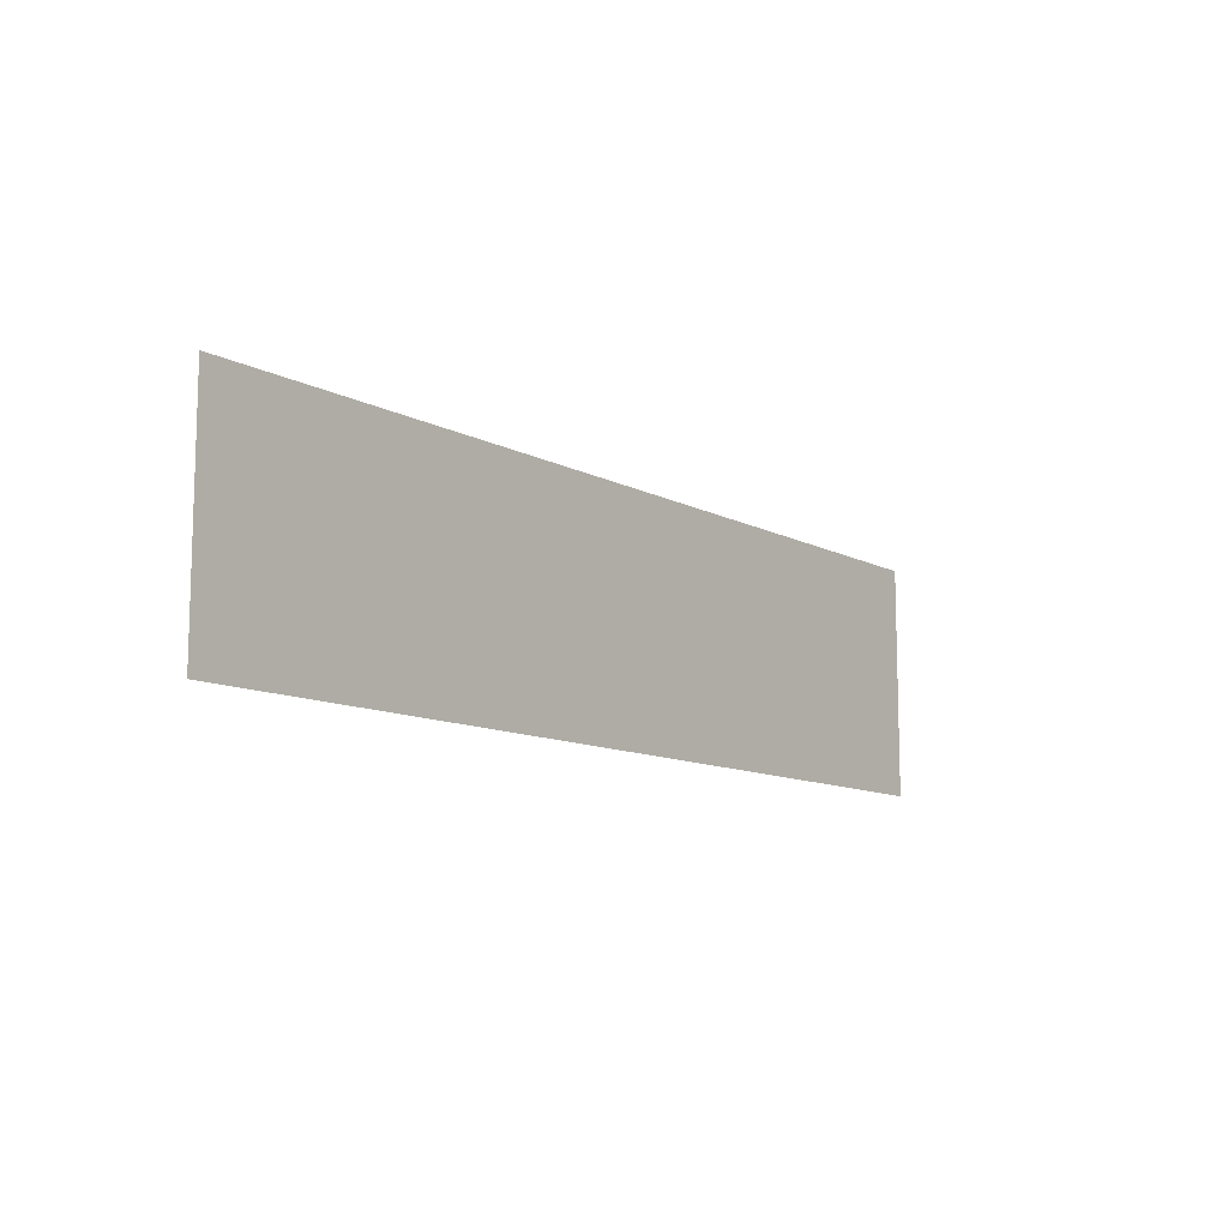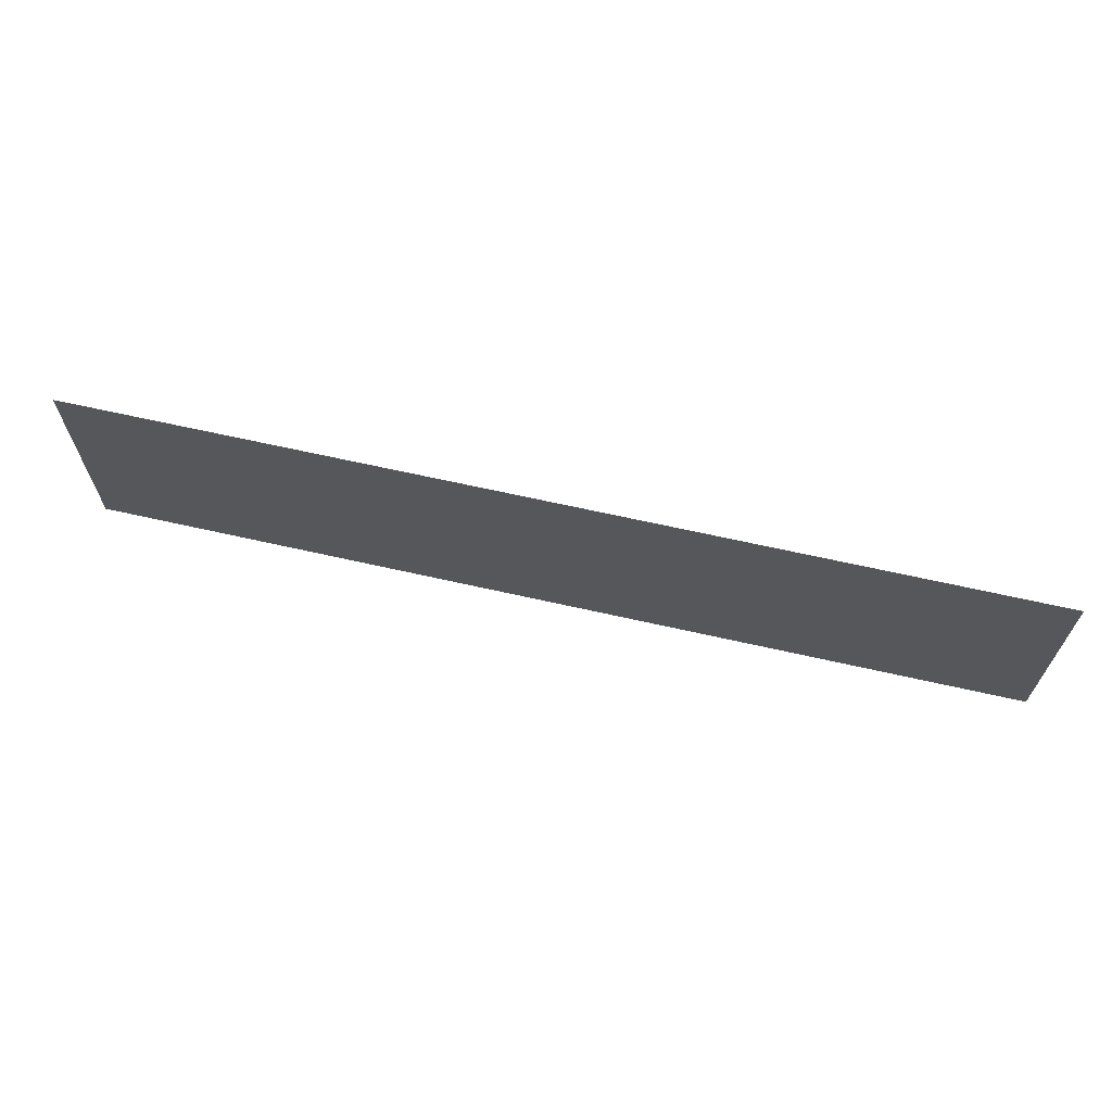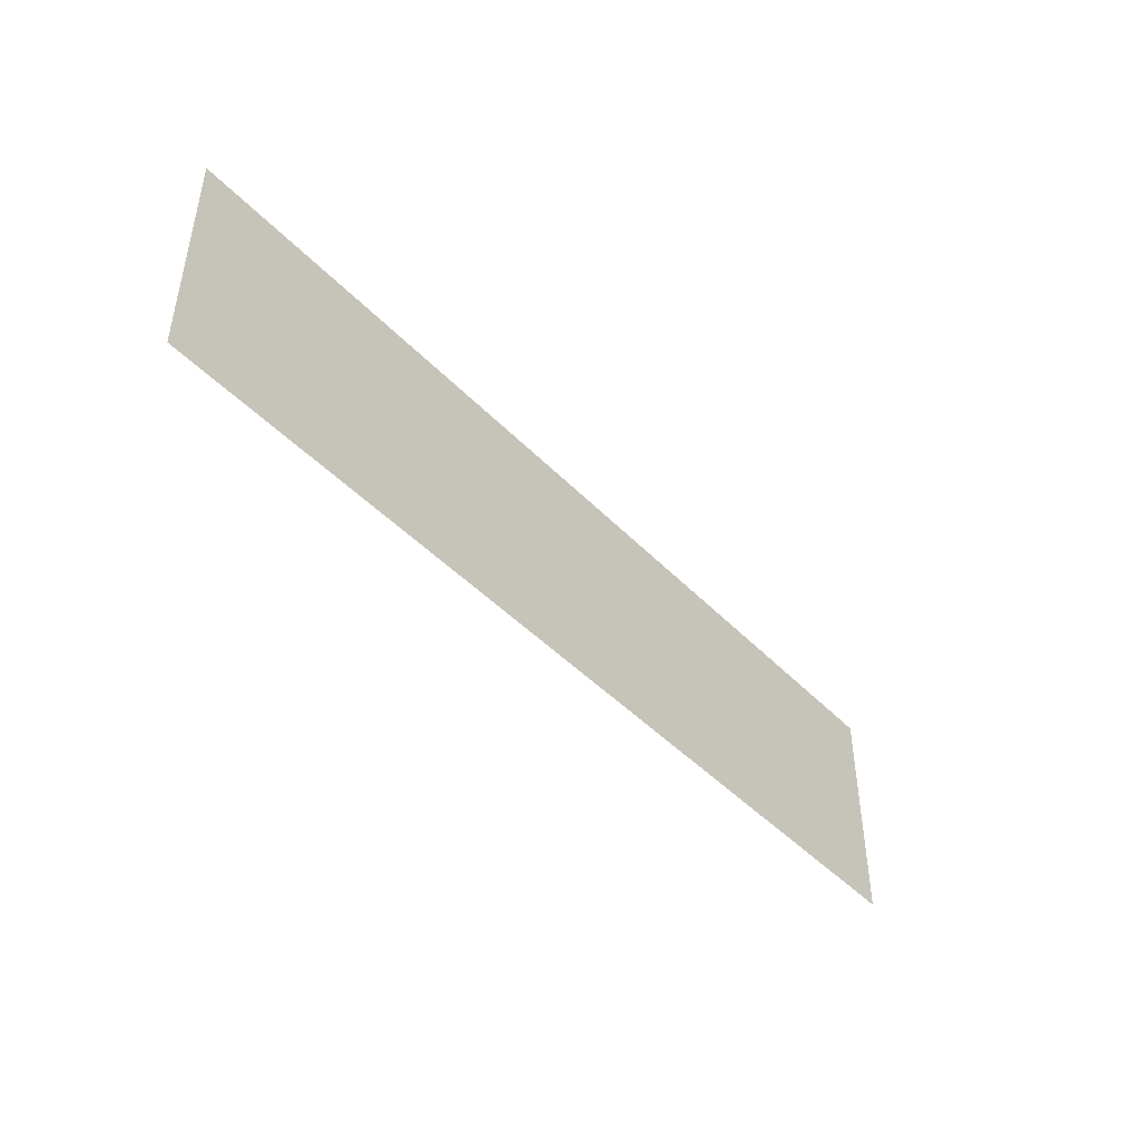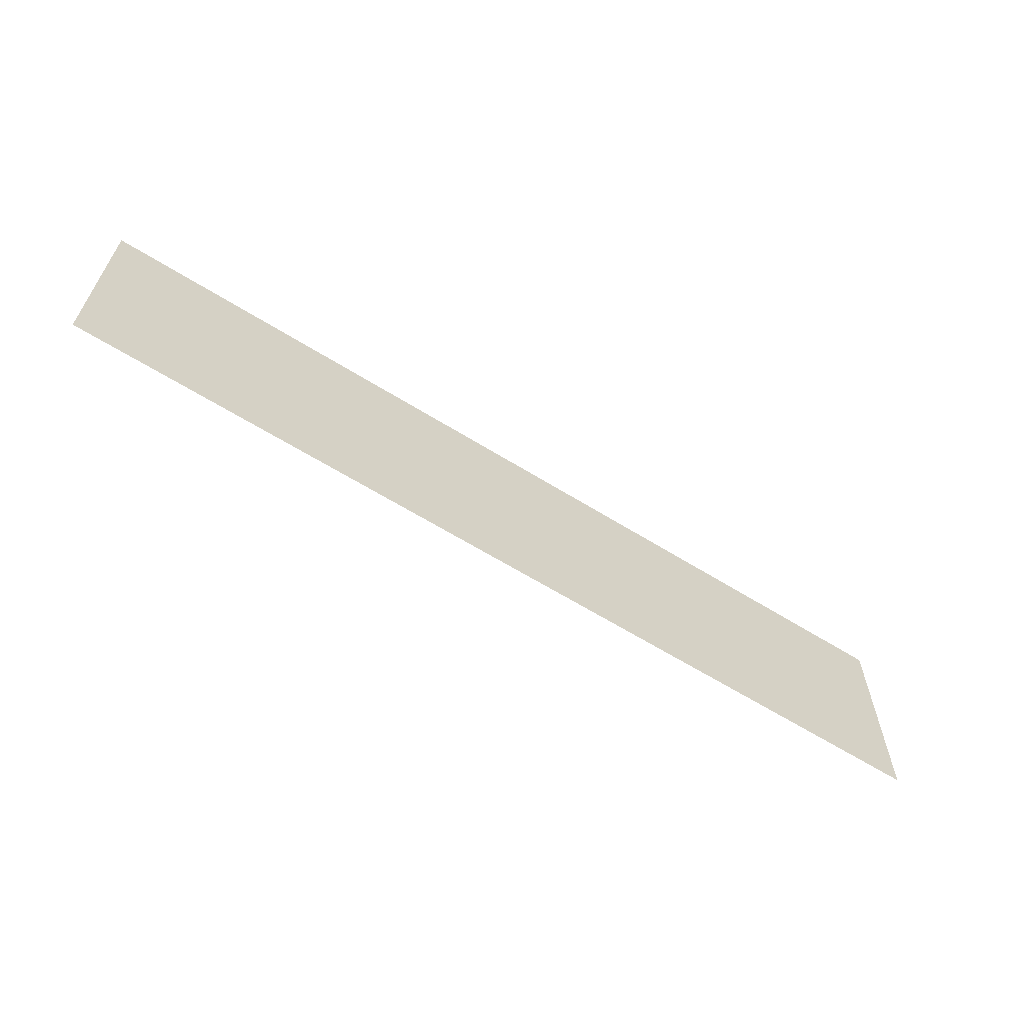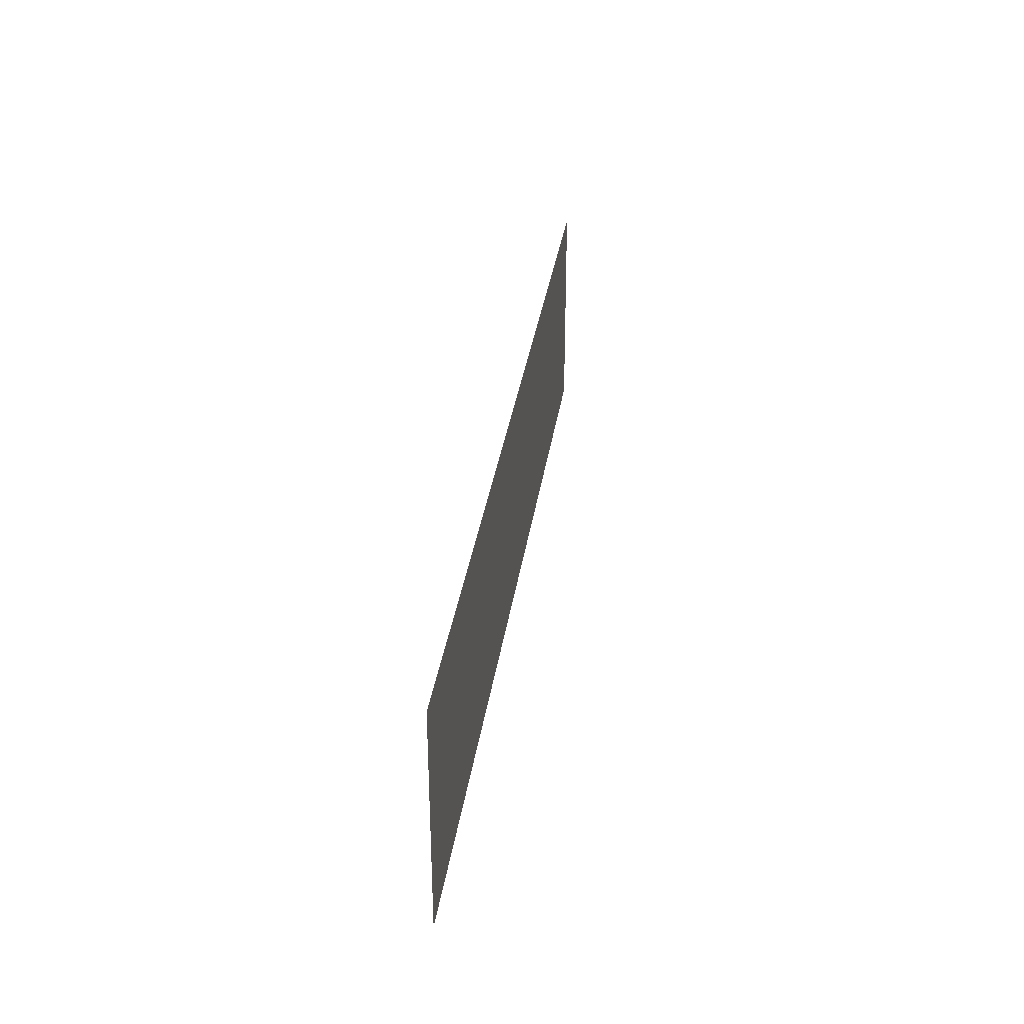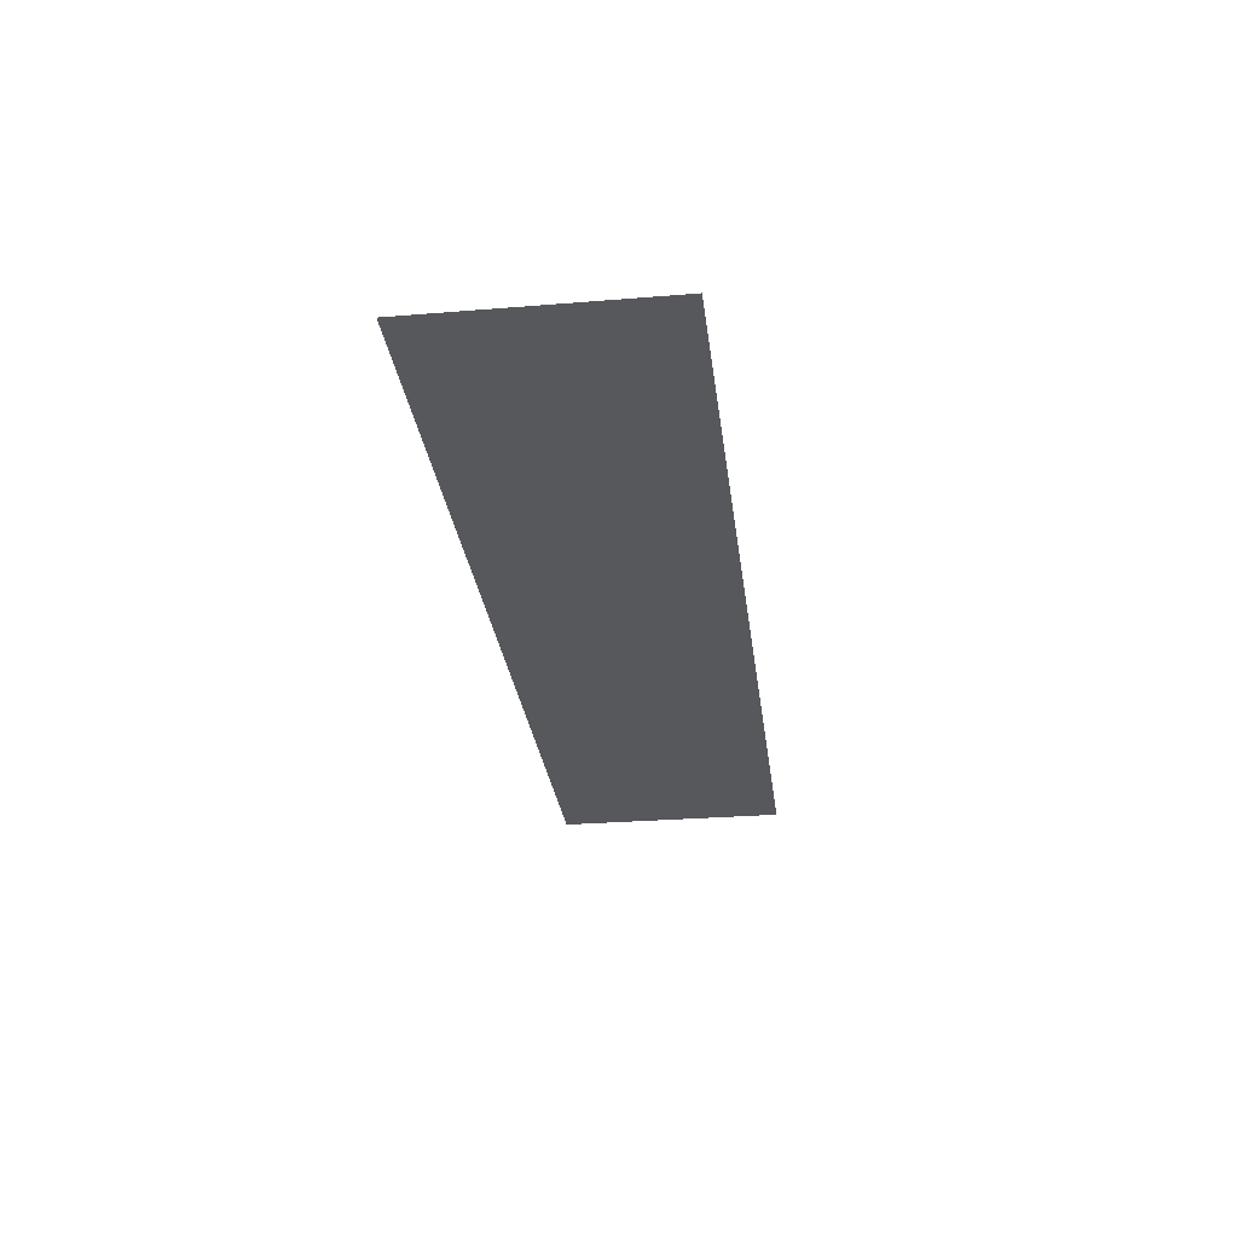
<metadata>
{"format":"obj","ext":"obj","renderer":"f3d","projection":"perspective","resolution":1024,"background":"white","views":[{"elev":-10.9,"azim":128.0,"up":"+Y"},{"elev":66.1,"azim":-167.2,"up":"+Y"},{"elev":-45.1,"azim":-49.7,"up":"+Y"},{"elev":-62.6,"azim":-32.3,"up":"+Y"},{"elev":32.9,"azim":98.1,"up":"+Y"},{"elev":-28.3,"azim":-83.0,"up":"+Z"}]}
</metadata>
<code>
o mesh26/mesh26-geometry#mesh26-geometry
v -0.2431 0.5737 0.4762
v 0.2469 0.4525 0.4762
v -0.2431 0.4525 0.4762
v 0.2469 0.5737 0.4762
f 1 2 3
f 2 1 4
f 3 2 1
f 4 1 2

</code>
